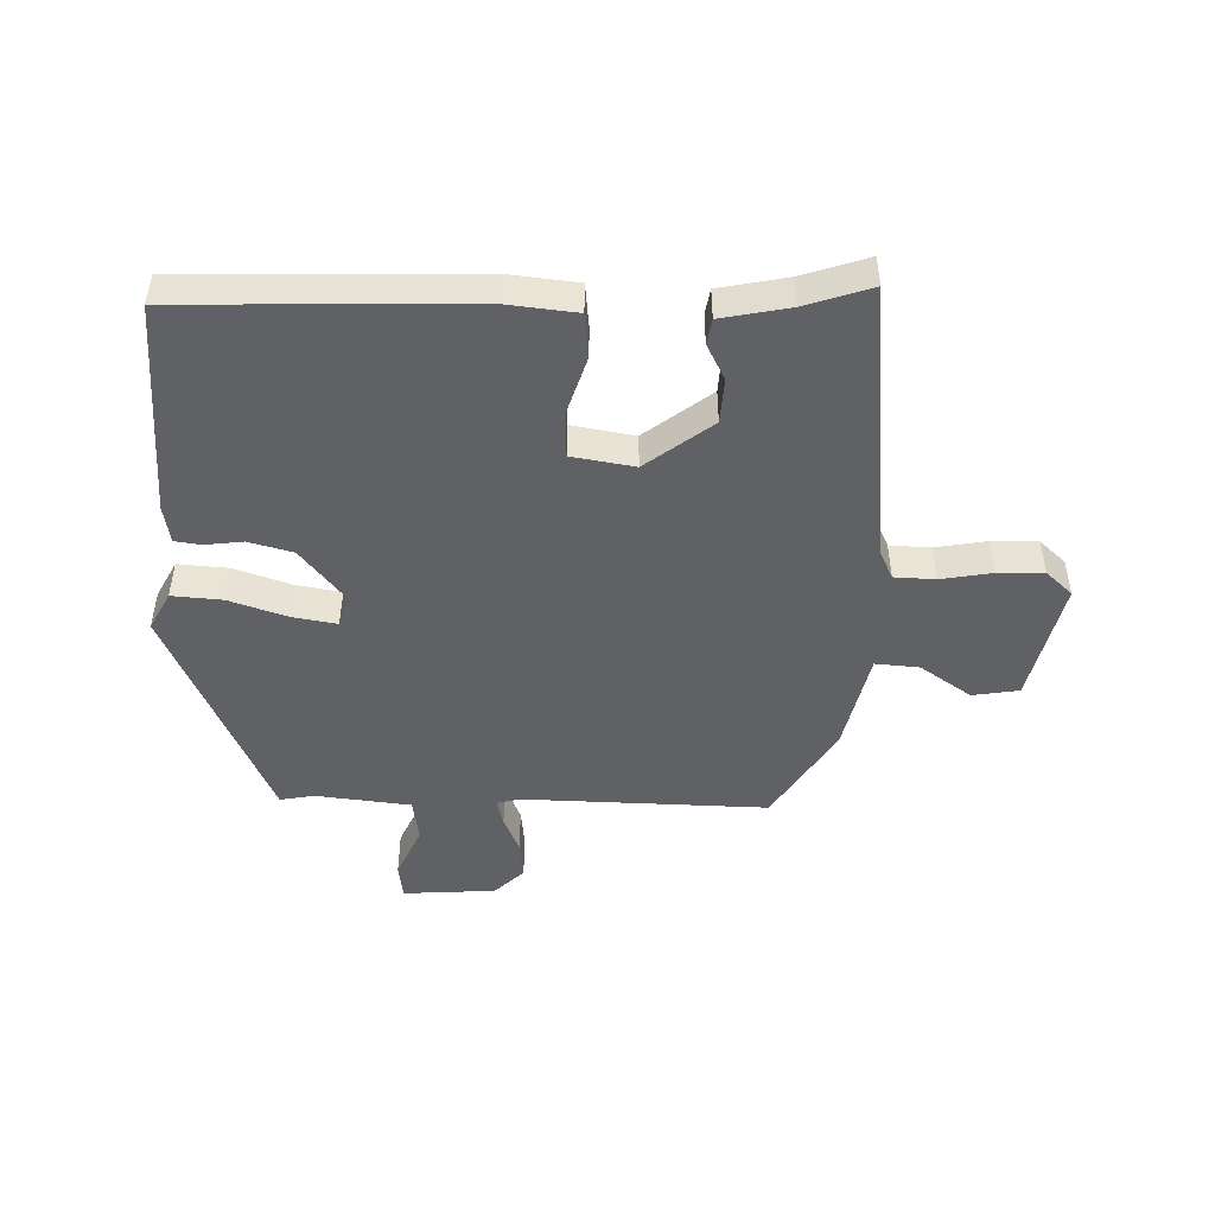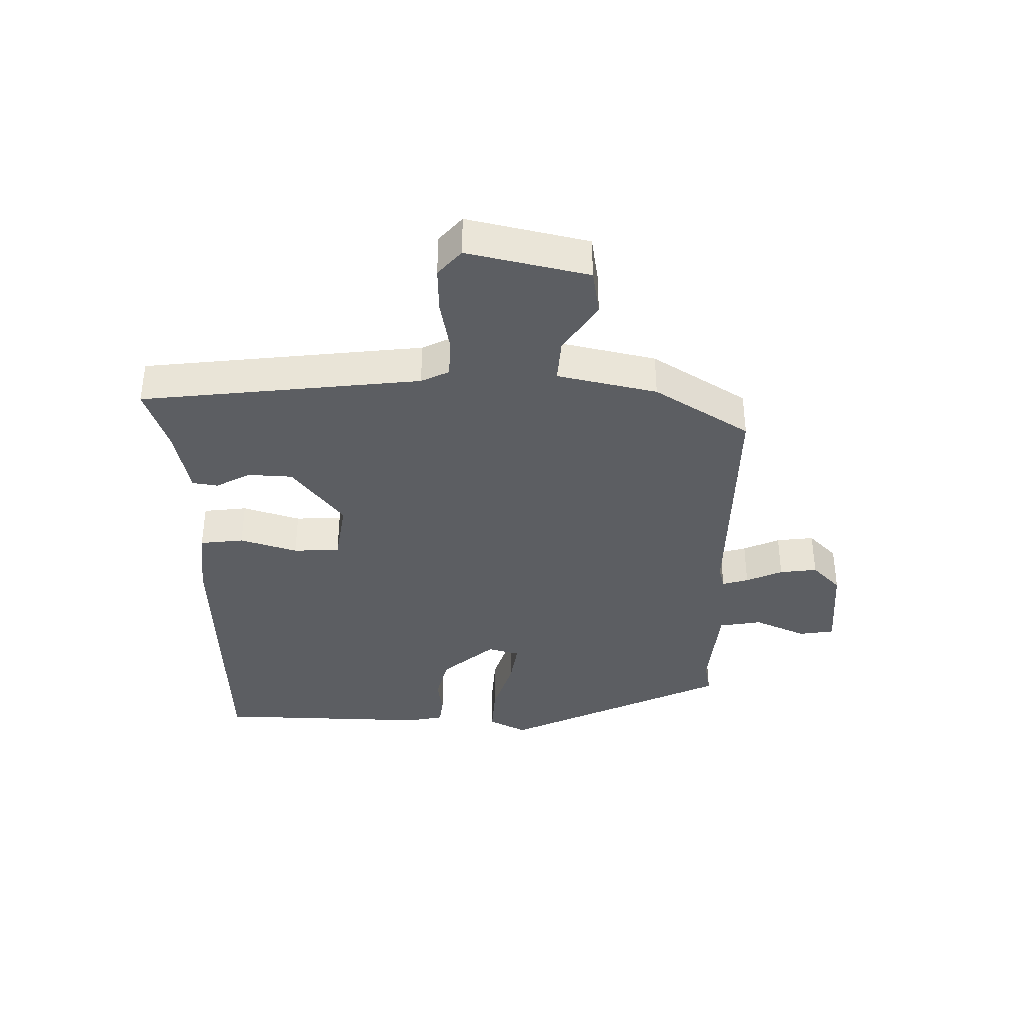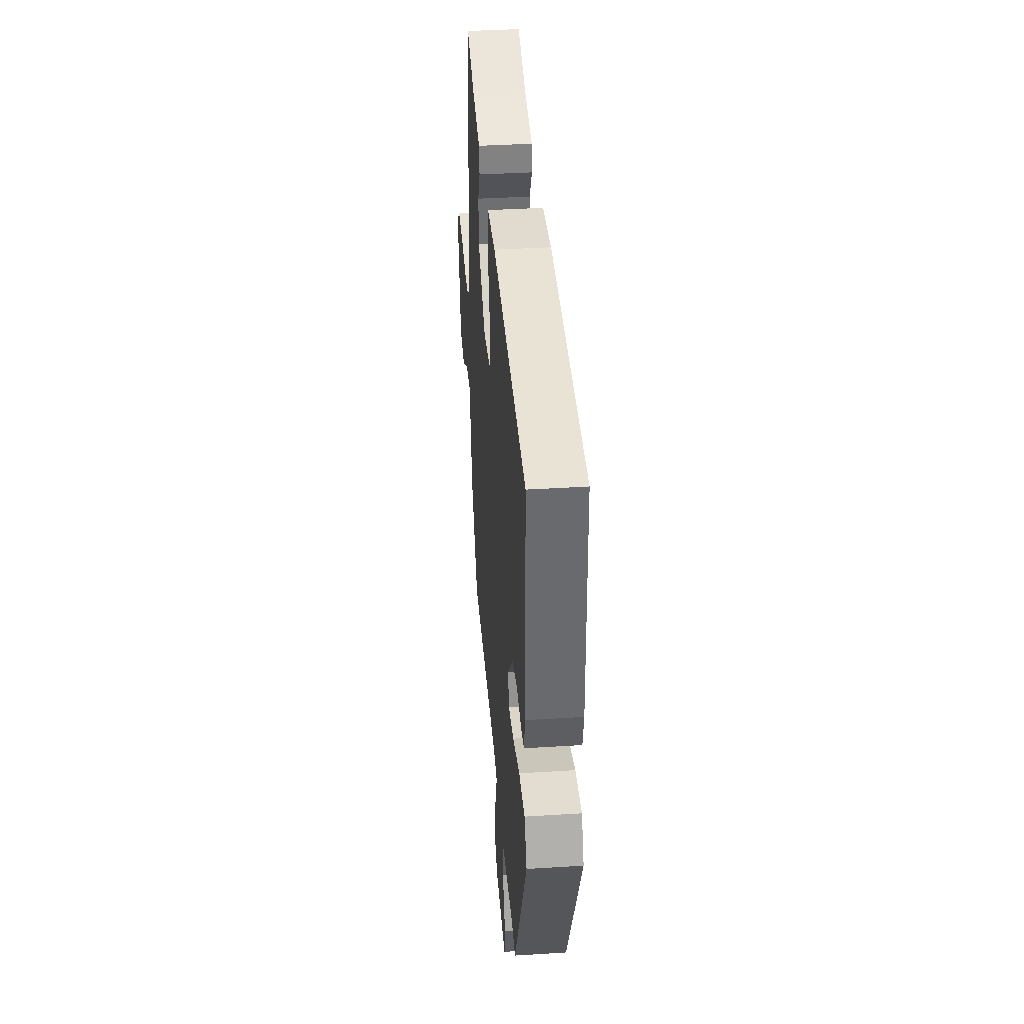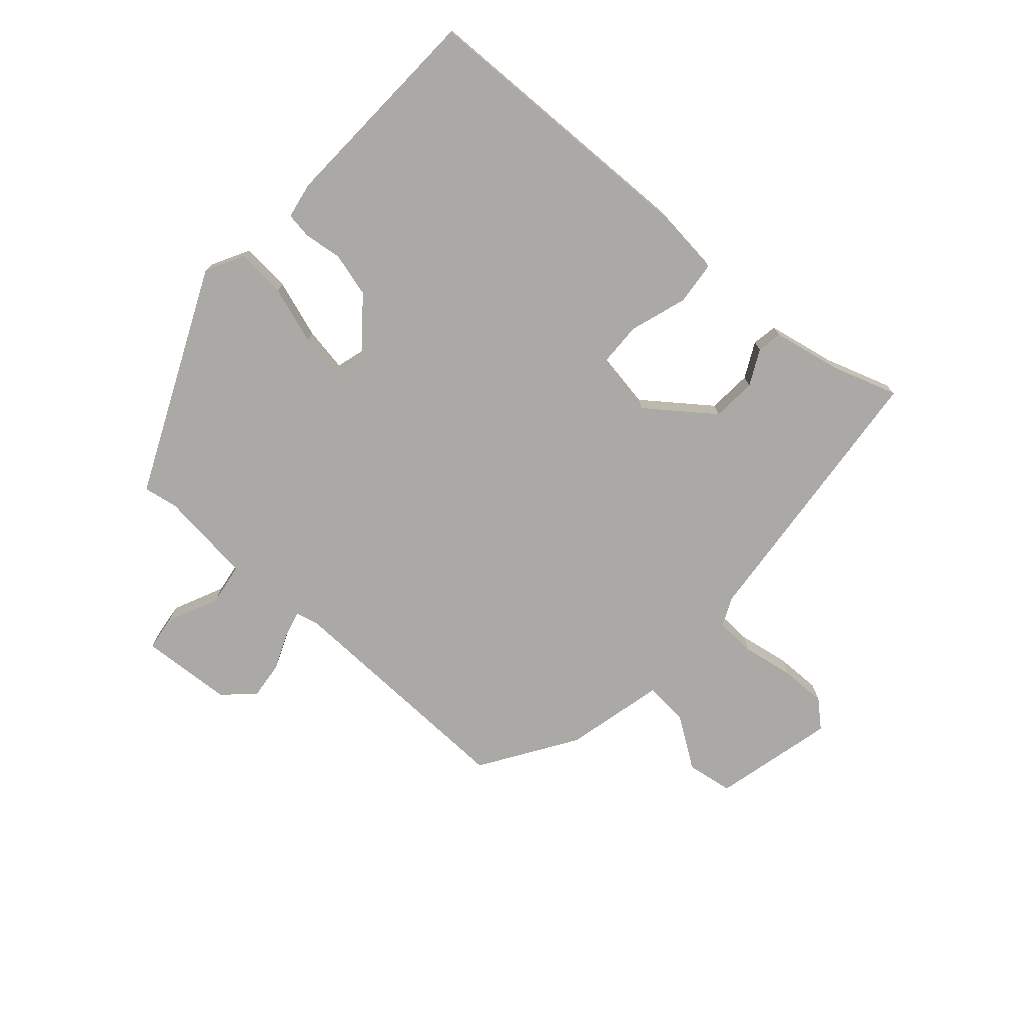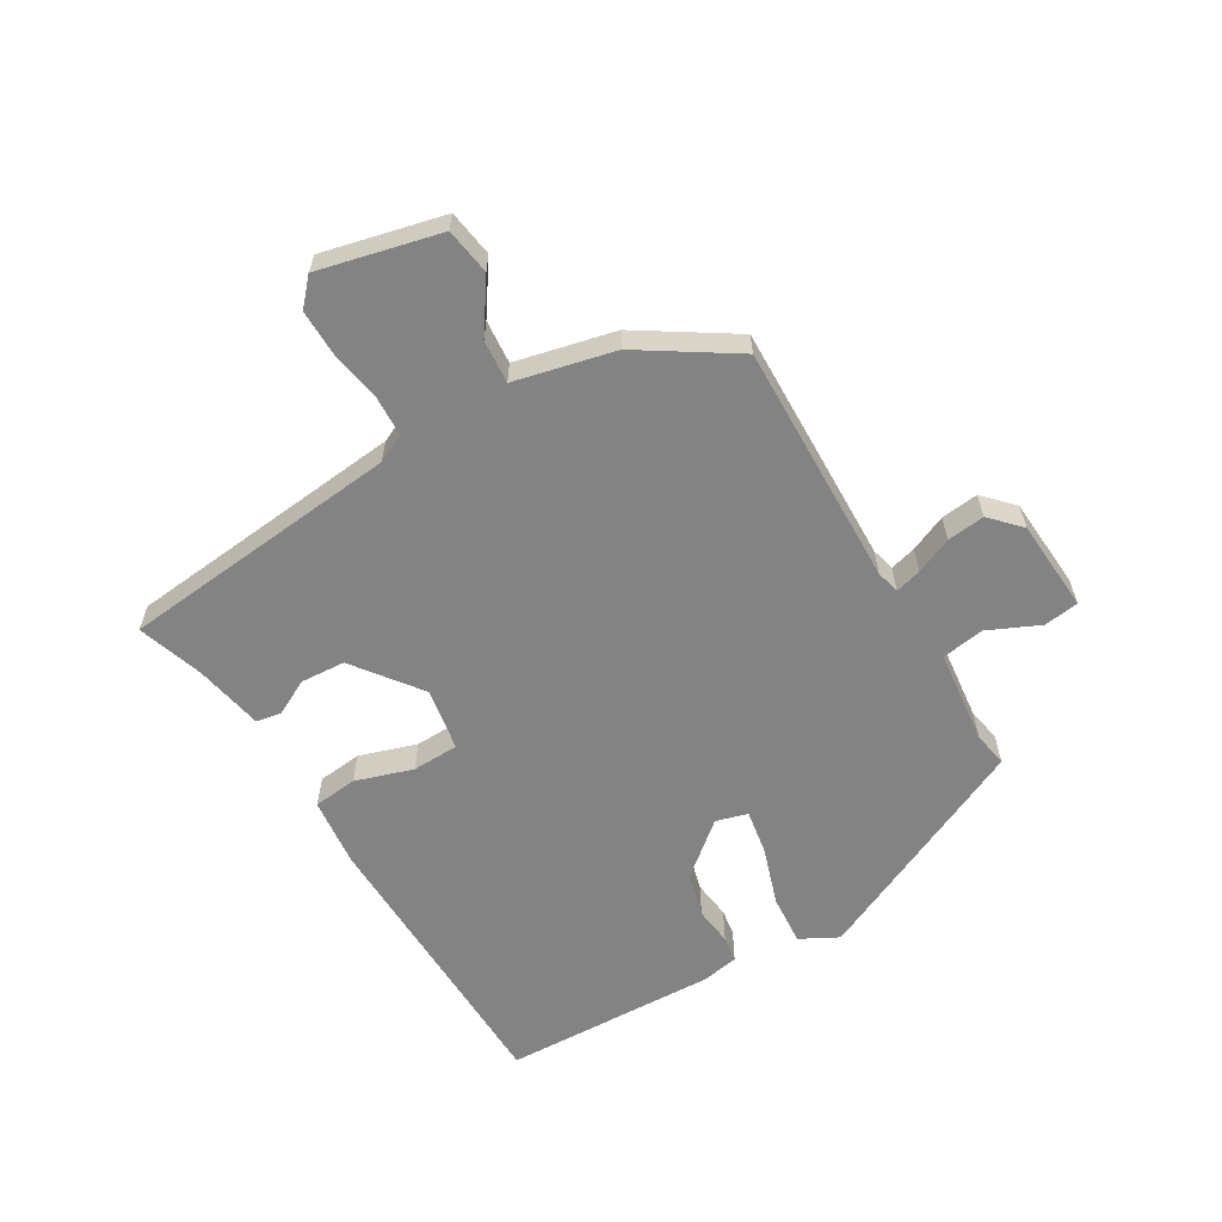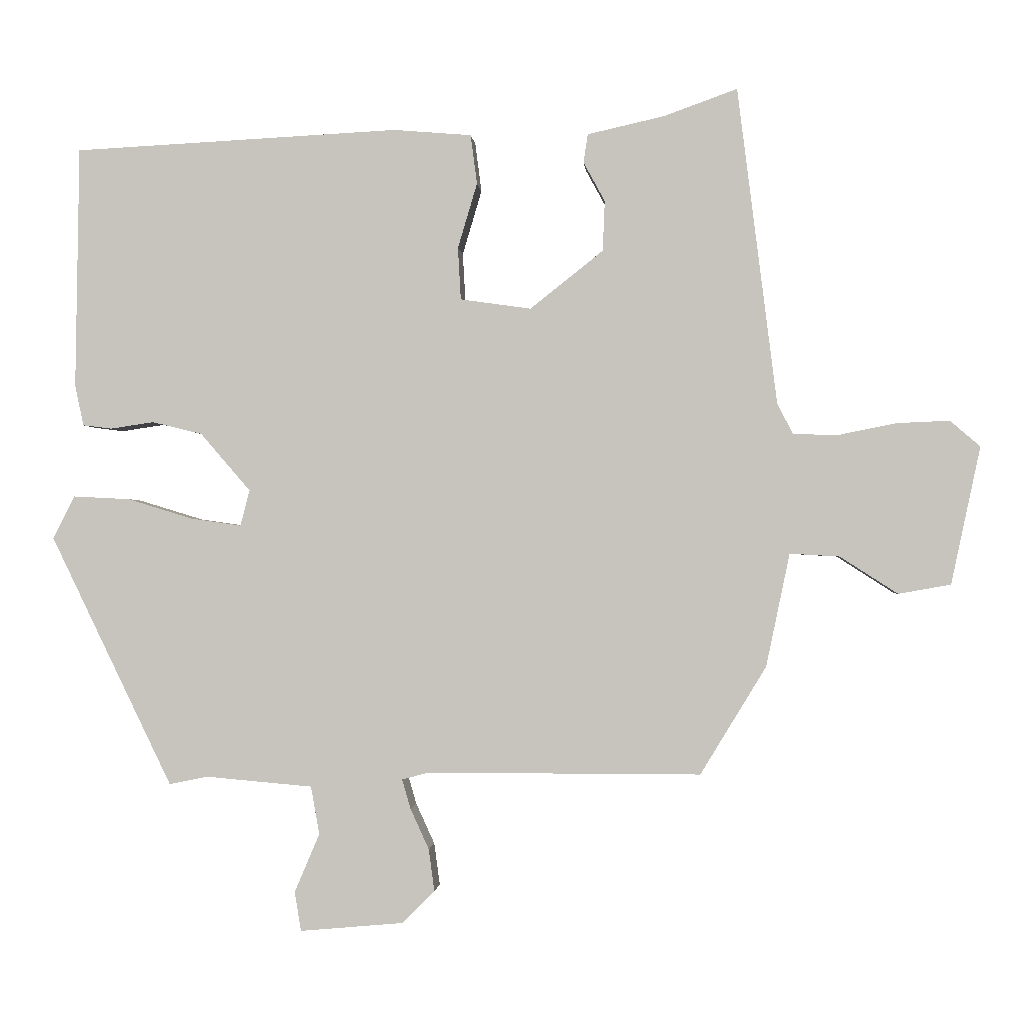
<metadata>
{"format":"obj","ext":"obj","renderer":"f3d","projection":"perspective","resolution":1024,"background":"white","views":[{"elev":-48.6,"azim":-2.8,"up":"+Y"},{"elev":-37.7,"azim":88.5,"up":"+Y"},{"elev":38.2,"azim":-94.6,"up":"+Z"},{"elev":-75.3,"azim":-43.1,"up":"+Y"},{"elev":-61.2,"azim":119.3,"up":"+Y"},{"elev":-1.1,"azim":4.5,"up":"+Z"}]}
</metadata>
<code>
v -0.361 0.07 -0.476
v -0.531 0.07 -0.126
v -0.501 0.07 -0.066
v -0.422 0.07 -0.07
v -0.33 0.07 -0.098
v -0.26 0.07 -0.108
v -0.247 0.07 -0.058
v -0.317 0.07 0.023
v -0.387 0.07 0.04
v -0.447 0.07 0.031
v -0.488 0.07 0.036
v -0.5 0.07 0.093
v -0.495 0.07 0.431
v -0.04 0.07 0.454
v 0.069 0.07 0.445
v 0.078 0.07 0.376
v 0.051 0.07 0.285
v 0.055 0.07 0.212
v 0.154 0.07 0.198
v 0.256 0.07 0.279
v 0.259 0.07 0.349
v 0.229 0.07 0.404
v 0.235 0.07 0.444
v 0.342 0.07 0.468
v 0.445 0.07 0.505
v 0.5 0.07 0.063
v 0.522 0.07 0.019
v 0.586 0.07 0.018
v 0.666 0.07 0.034
v 0.739 0.07 0.037
v 0.781 0.07 0.001
v 0.74 0.07 -0.191
v 0.667 0.07 -0.204
v 0.586 0.07 -0.152
v 0.517 0.07 -0.148
v 0.484 0.07 -0.306
v 0.392 0.07 -0.457
v 0.009 0.07 -0.457
v -0.028 0.07 -0.467
v -0.016 0.07 -0.508
v 0.01 0.07 -0.565
v 0.018 0.07 -0.624
v -0.027 0.07 -0.669
v -0.172 0.07 -0.682
v -0.181 0.07 -0.627
v -0.146 0.07 -0.545
v -0.158 0.07 -0.478
v -0.307 0.07 -0.465
v -0.361 0 -0.476
v -0.531 0 -0.126
v -0.501 0 -0.066
v -0.422 0 -0.07
v -0.33 0 -0.098
v -0.26 0 -0.108
v -0.247 0 -0.058
v -0.317 0 0.023
v -0.387 0 0.04
v -0.447 0 0.031
v -0.488 0 0.036
v -0.5 0 0.093
v -0.495 0 0.431
v -0.04 0 0.454
v 0.069 0 0.445
v 0.078 0 0.376
v 0.051 0 0.285
v 0.055 0 0.212
v 0.154 0 0.198
v 0.256 0 0.279
v 0.259 0 0.349
v 0.229 0 0.404
v 0.235 0 0.444
v 0.342 0 0.468
v 0.445 0 0.505
v 0.5 0 0.063
v 0.522 0 0.019
v 0.586 0 0.018
v 0.666 0 0.034
v 0.739 0 0.037
v 0.781 0 0.001
v 0.74 0 -0.191
v 0.667 0 -0.204
v 0.586 0 -0.152
v 0.517 0 -0.148
v 0.484 0 -0.306
v 0.392 0 -0.457
v 0.009 0 -0.457
v -0.028 0 -0.467
v -0.016 0 -0.508
v 0.01 0 -0.565
v 0.018 0 -0.624
v -0.027 0 -0.669
v -0.172 0 -0.682
v -0.181 0 -0.627
v -0.146 0 -0.545
v -0.158 0 -0.478
v -0.307 0 -0.465
f 44 45 46
f 43 44 46
f 42 43 46
f 41 42 46
f 40 41 46
f 39 40 46 47
f 38 39 47 48
f 35 36 37 38
f 32 33 34
f 31 32 34
f 30 31 34
f 29 30 34
f 28 29 34
f 27 28 34 35
f 35 38 48
f 27 35 48
f 26 27 48
f 21 22 23 24
f 24 25 26
f 21 24 26
f 20 21 26
f 15 16 17
f 14 15 17
f 13 14 17
f 12 13 17
f 11 12 17
f 10 11 17
f 9 10 17
f 8 9 17 18
f 7 8 18 19
f 3 4 5
f 2 3 5
f 1 2 5
f 48 1 5
f 48 5 6
f 19 20 26 48
f 6 7 19 48
f 94 93 92
f 94 92 91
f 94 91 90
f 94 90 89
f 94 89 88
f 95 94 88 87
f 96 95 87 86
f 86 85 84 83
f 82 81 80
f 82 80 79
f 82 79 78
f 82 78 77
f 82 77 76
f 83 82 76 75
f 96 86 83
f 96 83 75
f 96 75 74
f 72 71 70 69
f 74 73 72
f 74 72 69
f 74 69 68
f 65 64 63
f 65 63 62
f 65 62 61
f 65 61 60
f 65 60 59
f 65 59 58
f 65 58 57
f 66 65 57 56
f 67 66 56 55
f 53 52 51
f 53 51 50
f 53 50 49
f 53 49 96
f 54 53 96
f 96 74 68 67
f 96 67 55 54
f 1 49 50 2
f 2 50 51 3
f 3 51 52 4
f 4 52 53 5
f 5 53 54 6
f 6 54 55 7
f 7 55 56 8
f 8 56 57 9
f 9 57 58 10
f 10 58 59 11
f 11 59 60 12
f 12 60 61 13
f 13 61 62 14
f 14 62 63 15
f 15 63 64 16
f 16 64 65 17
f 17 65 66 18
f 18 66 67 19
f 19 67 68 20
f 20 68 69 21
f 21 69 70 22
f 22 70 71 23
f 23 71 72 24
f 24 72 73 25
f 25 73 74 26
f 26 74 75 27
f 27 75 76 28
f 28 76 77 29
f 29 77 78 30
f 30 78 79 31
f 31 79 80 32
f 32 80 81 33
f 33 81 82 34
f 34 82 83 35
f 35 83 84 36
f 36 84 85 37
f 37 85 86 38
f 38 86 87 39
f 39 87 88 40
f 40 88 89 41
f 41 89 90 42
f 42 90 91 43
f 43 91 92 44
f 44 92 93 45
f 45 93 94 46
f 46 94 95 47
f 47 95 96 48
f 48 96 49 1

</code>
